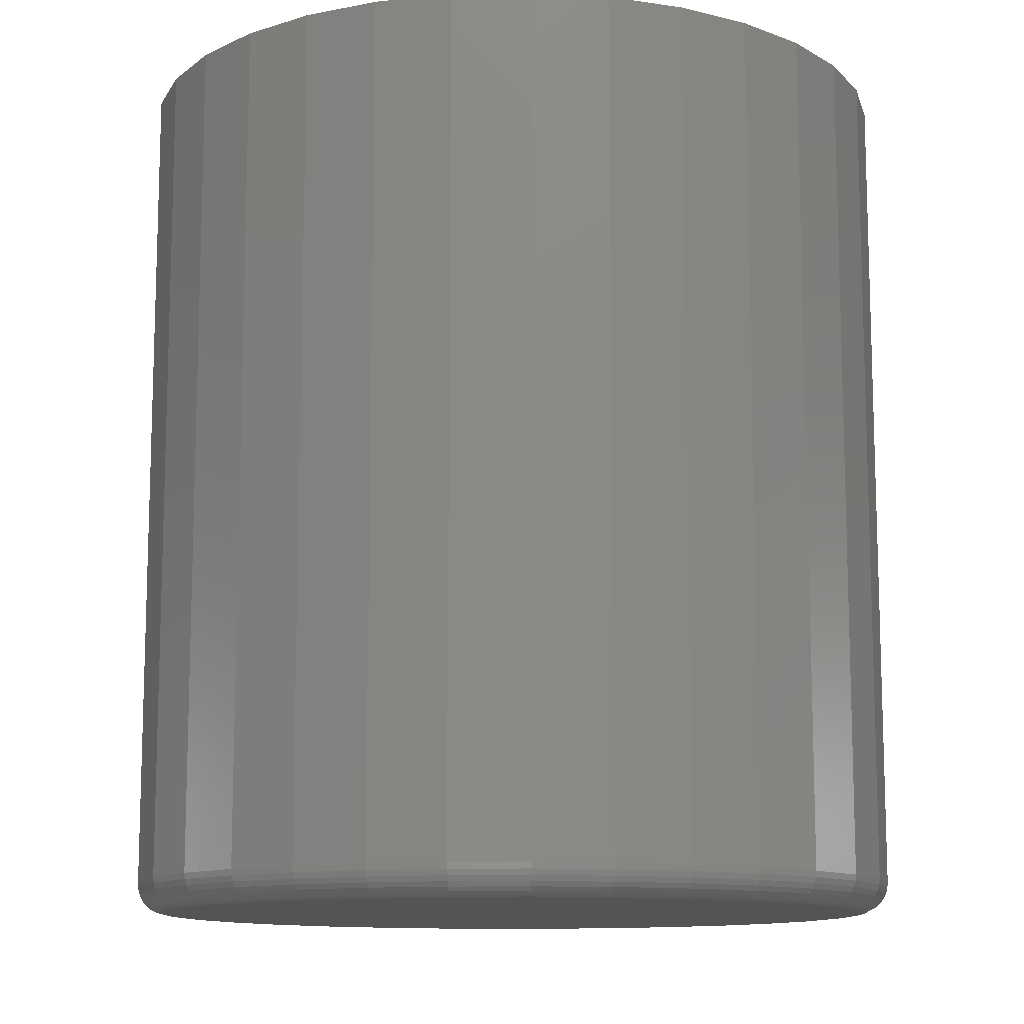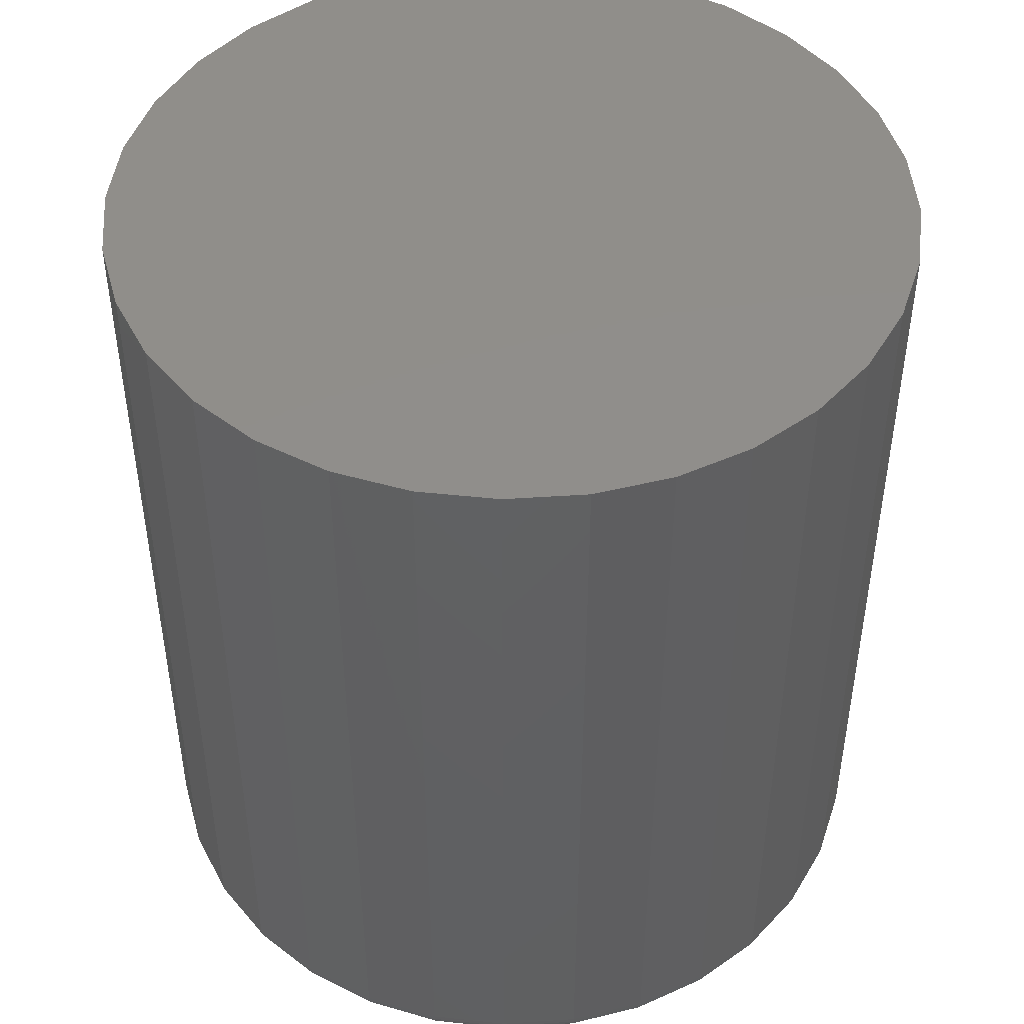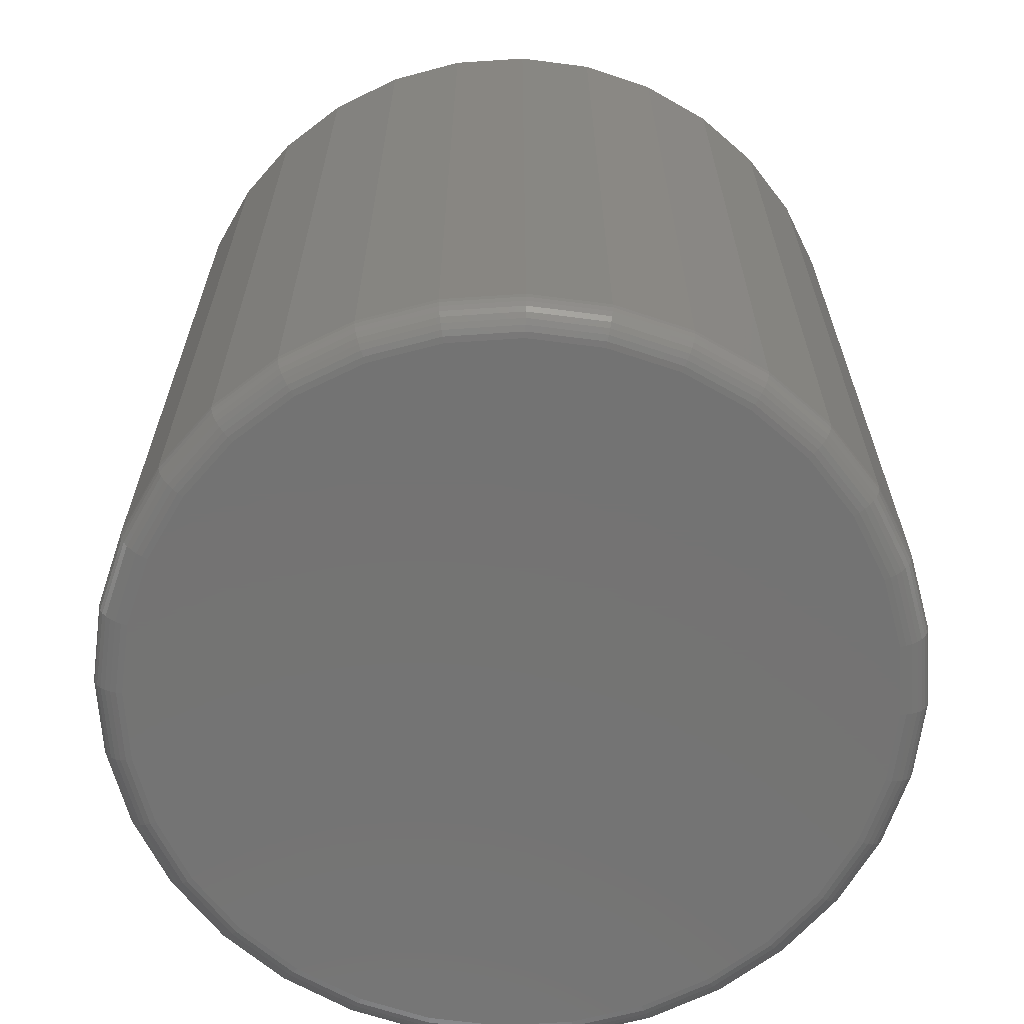
<metadata>
{"format":"stl","ext":"stl","renderer":"f3d","projection":"perspective","resolution":1024,"background":"white","views":[{"elev":-11.7,"azim":-70.1,"up":"+Z"},{"elev":46.8,"azim":-66.2,"up":"+Z"},{"elev":-65.7,"azim":178.2,"up":"+Z"}]}
</metadata>
<code>
# stl→obj: 320 verts, 636 faces
v 0.005428 0.2805 0
v 0.06015 0.2751 0
v -0.0493 0.2751 0
v 0.005428 -0.2805 0
v -0.0493 -0.2751 0
v 0.06015 -0.2751 0
v -0.1019 -0.2592 0
v 0.1128 -0.2592 0
v -0.1504 -0.2332 0
v 0.1613 -0.2332 0
v -0.1929 -0.1984 0
v 0.2038 -0.1984 0
v -0.2278 -0.1558 0
v 0.2387 -0.1558 0
v -0.2537 -0.1073 0
v 0.2646 -0.1073 0
v -0.2697 -0.05472 0
v 0.2805 -0.05472 0
v -0.2751 3.013e-17 0
v 0.2859 -7.293e-17 0
v -0.2697 0.05472 0
v 0.2805 0.05472 0
v -0.2537 0.1073 0
v 0.2646 0.1073 0
v -0.2278 0.1558 0
v 0.2387 0.1558 0
v -0.1929 0.1984 0
v 0.2038 0.1984 0
v -0.1504 0.2332 0
v 0.1613 0.2332 0
v -0.1019 0.2592 0
v 0.1128 0.2592 0
v 0.3094 -7.444e-17 0.02344
v 0.3094 0 0.6719
v 0.3035 -0.0593 0.02344
v 0.3035 -0.0593 0.6719
v 0.2862 -0.1163 0.02344
v 0.2862 -0.1163 0.6719
v 0.2582 -0.1689 0.02344
v 0.2582 -0.1689 0.6719
v 0.2204 -0.2149 0.02344
v 0.2204 -0.2149 0.6719
v 0.1743 -0.2527 0.02344
v 0.1743 -0.2527 0.6719
v 0.1217 -0.2808 0.02344
v 0.1217 -0.2808 0.6719
v 0.06472 -0.2981 0.02344
v 0.06472 -0.2981 0.6719
v 0.005428 -0.3039 0.02344
v 0.005428 -0.3039 0.6719
v -0.05387 -0.2981 0.02344
v -0.05387 -0.2981 0.6719
v -0.1109 -0.2808 0.02344
v -0.1109 -0.2808 0.6719
v -0.1634 -0.2527 0.02344
v -0.1634 -0.2527 0.6719
v -0.2095 -0.2149 0.02344
v -0.2095 -0.2149 0.6719
v -0.2473 -0.1689 0.02344
v -0.2473 -0.1689 0.6719
v -0.2754 -0.1163 0.02344
v -0.2754 -0.1163 0.6719
v -0.2927 -0.0593 0.02344
v -0.2927 -0.0593 0.6719
v -0.2985 3.722e-17 0.02344
v -0.2985 3.722e-17 0.6719
v -0.2927 0.0593 0.02344
v -0.2927 0.0593 0.6719
v -0.2754 0.1163 0.02344
v -0.2754 0.1163 0.6719
v -0.2473 0.1689 0.02344
v -0.2473 0.1689 0.6719
v -0.2095 0.2149 0.02344
v -0.2095 0.2149 0.6719
v -0.1634 0.2527 0.02344
v -0.1634 0.2527 0.6719
v -0.1109 0.2808 0.02344
v -0.1109 0.2808 0.6719
v -0.05387 0.2981 0.02344
v -0.05387 0.2981 0.6719
v 0.005428 0.3039 0.02344
v 0.005428 0.3039 0.6719
v 0.06472 0.2981 0.02344
v 0.06472 0.2981 0.6719
v 0.1217 0.2808 0.02344
v 0.1217 0.2808 0.6719
v 0.1743 0.2527 0.02344
v 0.1743 0.2527 0.6719
v 0.2204 0.2149 0.02344
v 0.2204 0.2149 0.6719
v 0.2582 0.1689 0.02344
v 0.2582 0.1689 0.6719
v 0.2862 0.1163 0.02344
v 0.2862 0.1163 0.6719
v 0.3035 0.0593 0.02344
v 0.3035 0.0593 0.6719
v 0.3089 -5.551e-17 0.01887
v 0.3031 -0.05921 0.01887
v 0.3076 -5.551e-17 0.01447
v 0.3018 -0.05895 0.01447
v 0.3054 -8.327e-17 0.01042
v 0.2997 -0.05853 0.01042
v 0.3025 -8.327e-17 0.006865
v 0.2968 -0.05796 0.006865
v 0.299 -2.776e-17 0.00395
v 0.2933 -0.05727 0.00395
v 0.2949 -2.776e-17 0.001784
v 0.2893 -0.05647 0.001784
v 0.2905 -2.776e-17 0.0004503
v 0.285 -0.05562 0.0004503
v -0.2922 -0.05921 0.01887
v -0.2981 3.053e-16 0.01887
v -0.2909 -0.05895 0.01447
v -0.2967 3.053e-16 0.01447
v -0.2888 -0.05853 0.01042
v -0.2946 2.776e-16 0.01042
v -0.2859 -0.05796 0.006865
v -0.2917 3.053e-16 0.006865
v -0.2825 -0.05727 0.00395
v -0.2881 3.053e-16 0.00395
v -0.2785 -0.05647 0.001784
v -0.2841 3.053e-16 0.001784
v -0.2742 -0.05562 0.0004503
v -0.2797 3.053e-16 0.0004503
v -0.275 -0.1161 0.01887
v -0.2737 -0.1156 0.01447
v -0.2717 -0.1148 0.01042
v -0.269 -0.1137 0.006865
v -0.2658 -0.1123 0.00395
v -0.262 -0.1108 0.001784
v -0.258 -0.1091 0.0004503
v -0.2469 -0.1686 0.01887
v -0.2458 -0.1679 0.01447
v -0.244 -0.1667 0.01042
v -0.2416 -0.1651 0.006865
v -0.2386 -0.1631 0.00395
v -0.2353 -0.1608 0.001784
v -0.2316 -0.1584 0.0004503
v -0.2092 -0.2146 0.01887
v -0.2082 -0.2137 0.01447
v -0.2067 -0.2121 0.01042
v -0.2046 -0.2101 0.006865
v -0.2021 -0.2076 0.00395
v -0.1993 -0.2047 0.001784
v -0.1962 -0.2016 0.0004503
v -0.1632 -0.2523 0.01887
v -0.1624 -0.2512 0.01447
v -0.1612 -0.2494 0.01042
v -0.1596 -0.247 0.006865
v -0.1576 -0.2441 0.00395
v -0.1554 -0.2407 0.001784
v -0.153 -0.237 0.0004503
v -0.1107 -0.2804 0.01887
v -0.1102 -0.2792 0.01447
v -0.1094 -0.2772 0.01042
v -0.1083 -0.2745 0.006865
v -0.1069 -0.2712 0.00395
v -0.1054 -0.2674 0.001784
v -0.1037 -0.2634 0.0004503
v -0.05378 -0.2977 0.01887
v -0.05352 -0.2964 0.01447
v -0.0531 -0.2942 0.01042
v -0.05253 -0.2914 0.006865
v -0.05184 -0.2879 0.00395
v -0.05105 -0.2839 0.001784
v -0.05019 -0.2796 0.0004503
v 0.005428 -0.3035 0.01887
v 0.005428 -0.3022 0.01447
v 0.005428 -0.3 0.01042
v 0.005428 -0.2971 0.006865
v 0.005428 -0.2935 0.00395
v 0.005428 -0.2895 0.001784
v 0.005428 -0.2851 0.0004503
v 0.06464 -0.2977 0.01887
v 0.06438 -0.2964 0.01447
v 0.06395 -0.2942 0.01042
v 0.06339 -0.2914 0.006865
v 0.06269 -0.2879 0.00395
v 0.0619 -0.2839 0.001784
v 0.06104 -0.2796 0.0004503
v 0.1216 -0.2804 0.01887
v 0.1211 -0.2792 0.01447
v 0.1202 -0.2772 0.01042
v 0.1191 -0.2745 0.006865
v 0.1178 -0.2712 0.00395
v 0.1162 -0.2674 0.001784
v 0.1145 -0.2634 0.0004503
v 0.174 -0.2523 0.01887
v 0.1733 -0.2512 0.01447
v 0.1721 -0.2494 0.01042
v 0.1705 -0.247 0.006865
v 0.1685 -0.2441 0.00395
v 0.1663 -0.2407 0.001784
v 0.1638 -0.237 0.0004503
v 0.22 -0.2146 0.01887
v 0.2191 -0.2137 0.01447
v 0.2176 -0.2121 0.01042
v 0.2155 -0.2101 0.006865
v 0.213 -0.2076 0.00395
v 0.2101 -0.2047 0.001784
v 0.207 -0.2016 0.0004503
v 0.2578 -0.1686 0.01887
v 0.2567 -0.1679 0.01447
v 0.2549 -0.1667 0.01042
v 0.2524 -0.1651 0.006865
v 0.2495 -0.1631 0.00395
v 0.2461 -0.1608 0.001784
v 0.2425 -0.1584 0.0004503
v 0.2858 -0.1161 0.01887
v 0.2846 -0.1156 0.01447
v 0.2826 -0.1148 0.01042
v 0.2799 -0.1137 0.006865
v 0.2766 -0.1123 0.00395
v 0.2729 -0.1108 0.001784
v 0.2688 -0.1091 0.0004503
v -0.2922 0.05921 0.01887
v -0.2909 0.05895 0.01447
v -0.2888 0.05853 0.01042
v -0.2859 0.05796 0.006865
v -0.2825 0.05727 0.00395
v -0.2785 0.05647 0.001784
v -0.2742 0.05562 0.0004503
v 0.3031 0.05921 0.01887
v 0.3018 0.05895 0.01447
v 0.2997 0.05853 0.01042
v 0.2968 0.05796 0.006865
v 0.2933 0.05727 0.00395
v 0.2893 0.05647 0.001784
v 0.285 0.05562 0.0004503
v 0.2858 0.1161 0.01887
v 0.2846 0.1156 0.01447
v 0.2826 0.1148 0.01042
v 0.2799 0.1137 0.006865
v 0.2766 0.1123 0.00395
v 0.2729 0.1108 0.001784
v 0.2688 0.1091 0.0004503
v 0.2578 0.1686 0.01887
v 0.2567 0.1679 0.01447
v 0.2549 0.1667 0.01042
v 0.2524 0.1651 0.006865
v 0.2495 0.1631 0.00395
v 0.2461 0.1608 0.001784
v 0.2425 0.1584 0.0004503
v 0.22 0.2146 0.01887
v 0.2191 0.2137 0.01447
v 0.2176 0.2121 0.01042
v 0.2155 0.2101 0.006865
v 0.213 0.2076 0.00395
v 0.2101 0.2047 0.001784
v 0.207 0.2016 0.0004503
v 0.174 0.2523 0.01887
v 0.1733 0.2512 0.01447
v 0.1721 0.2494 0.01042
v 0.1705 0.247 0.006865
v 0.1685 0.2441 0.00395
v 0.1663 0.2407 0.001784
v 0.1638 0.237 0.0004503
v 0.1216 0.2804 0.01887
v 0.1211 0.2792 0.01447
v 0.1202 0.2772 0.01042
v 0.1191 0.2745 0.006865
v 0.1178 0.2712 0.00395
v 0.1162 0.2674 0.001784
v 0.1145 0.2634 0.0004503
v 0.06464 0.2977 0.01887
v 0.06438 0.2964 0.01447
v 0.06395 0.2942 0.01042
v 0.06339 0.2914 0.006865
v 0.06269 0.2879 0.00395
v 0.0619 0.2839 0.001784
v 0.06104 0.2796 0.0004503
v 0.005428 0.3035 0.01887
v 0.005428 0.3022 0.01447
v 0.005428 0.3 0.01042
v 0.005428 0.2971 0.006865
v 0.005428 0.2935 0.00395
v 0.005428 0.2895 0.001784
v 0.005428 0.2851 0.0004503
v -0.05378 0.2977 0.01887
v -0.05352 0.2964 0.01447
v -0.0531 0.2942 0.01042
v -0.05253 0.2914 0.006865
v -0.05184 0.2879 0.00395
v -0.05105 0.2839 0.001784
v -0.05019 0.2796 0.0004503
v -0.1107 0.2804 0.01887
v -0.1102 0.2792 0.01447
v -0.1094 0.2772 0.01042
v -0.1083 0.2745 0.006865
v -0.1069 0.2712 0.00395
v -0.1054 0.2674 0.001784
v -0.1037 0.2634 0.0004503
v -0.1632 0.2523 0.01887
v -0.1624 0.2512 0.01447
v -0.1612 0.2494 0.01042
v -0.1596 0.247 0.006865
v -0.1576 0.2441 0.00395
v -0.1554 0.2407 0.001784
v -0.153 0.237 0.0004503
v -0.2092 0.2146 0.01887
v -0.2082 0.2137 0.01447
v -0.2067 0.2121 0.01042
v -0.2046 0.2101 0.006865
v -0.2021 0.2076 0.00395
v -0.1993 0.2047 0.001784
v -0.1962 0.2016 0.0004503
v -0.2469 0.1686 0.01887
v -0.2458 0.1679 0.01447
v -0.244 0.1667 0.01042
v -0.2416 0.1651 0.006865
v -0.2386 0.1631 0.00395
v -0.2353 0.1608 0.001784
v -0.2316 0.1584 0.0004503
v -0.275 0.1161 0.01887
v -0.2737 0.1156 0.01447
v -0.2717 0.1148 0.01042
v -0.269 0.1137 0.006865
v -0.2658 0.1123 0.00395
v -0.262 0.1108 0.001784
v -0.258 0.1091 0.0004503
f 1 2 3
f 4 5 6
f 6 5 7
f 6 7 8
f 8 7 9
f 8 9 10
f 10 9 11
f 10 11 12
f 12 11 13
f 12 13 14
f 14 13 15
f 14 15 16
f 16 15 17
f 16 17 18
f 18 17 19
f 18 19 20
f 20 19 21
f 20 21 22
f 22 21 23
f 22 23 24
f 24 23 25
f 24 25 26
f 26 25 27
f 26 27 28
f 28 27 29
f 28 29 30
f 30 29 31
f 30 31 32
f 32 31 3
f 32 3 2
f 33 34 35
f 35 34 36
f 35 36 37
f 37 36 38
f 37 38 39
f 39 38 40
f 39 40 41
f 41 40 42
f 41 42 43
f 43 42 44
f 43 44 45
f 45 44 46
f 45 46 47
f 47 46 48
f 47 48 49
f 49 48 50
f 49 50 51
f 51 50 52
f 51 52 53
f 53 52 54
f 53 54 55
f 55 54 56
f 55 56 57
f 57 56 58
f 57 58 59
f 59 58 60
f 59 60 61
f 61 60 62
f 61 62 63
f 63 62 64
f 63 64 65
f 65 64 66
f 65 66 67
f 67 66 68
f 67 68 69
f 69 68 70
f 69 70 71
f 71 70 72
f 71 72 73
f 73 72 74
f 73 74 75
f 75 74 76
f 75 76 77
f 77 76 78
f 77 78 79
f 79 78 80
f 79 80 81
f 81 80 82
f 81 82 83
f 83 82 84
f 83 84 85
f 85 84 86
f 85 86 87
f 87 86 88
f 87 88 89
f 89 88 90
f 89 90 91
f 91 90 92
f 91 92 93
f 93 92 94
f 93 94 95
f 95 94 96
f 95 96 33
f 33 96 34
f 33 35 97
f 97 35 98
f 97 98 99
f 99 98 100
f 99 100 101
f 101 100 102
f 101 102 103
f 103 102 104
f 103 104 105
f 105 104 106
f 105 106 107
f 107 106 108
f 107 108 109
f 109 108 110
f 109 110 20
f 20 110 18
f 63 65 111
f 111 65 112
f 111 112 113
f 113 112 114
f 113 114 115
f 115 114 116
f 115 116 117
f 117 116 118
f 117 118 119
f 119 118 120
f 119 120 121
f 121 120 122
f 121 122 123
f 123 122 124
f 123 124 17
f 17 124 19
f 61 63 125
f 125 63 111
f 125 111 126
f 126 111 113
f 126 113 127
f 127 113 115
f 127 115 128
f 128 115 117
f 128 117 129
f 129 117 119
f 129 119 130
f 130 119 121
f 130 121 131
f 131 121 123
f 131 123 15
f 15 123 17
f 59 61 132
f 132 61 125
f 132 125 133
f 133 125 126
f 133 126 134
f 134 126 127
f 134 127 135
f 135 127 128
f 135 128 136
f 136 128 129
f 136 129 137
f 137 129 130
f 137 130 138
f 138 130 131
f 138 131 13
f 13 131 15
f 57 59 139
f 139 59 132
f 139 132 140
f 140 132 133
f 140 133 141
f 141 133 134
f 141 134 142
f 142 134 135
f 142 135 143
f 143 135 136
f 143 136 144
f 144 136 137
f 144 137 145
f 145 137 138
f 145 138 11
f 11 138 13
f 55 57 146
f 146 57 139
f 146 139 147
f 147 139 140
f 147 140 148
f 148 140 141
f 148 141 149
f 149 141 142
f 149 142 150
f 150 142 143
f 150 143 151
f 151 143 144
f 151 144 152
f 152 144 145
f 152 145 9
f 9 145 11
f 53 55 153
f 153 55 146
f 153 146 154
f 154 146 147
f 154 147 155
f 155 147 148
f 155 148 156
f 156 148 149
f 156 149 157
f 157 149 150
f 157 150 158
f 158 150 151
f 158 151 159
f 159 151 152
f 159 152 7
f 7 152 9
f 51 53 160
f 160 53 153
f 160 153 161
f 161 153 154
f 161 154 162
f 162 154 155
f 162 155 163
f 163 155 156
f 163 156 164
f 164 156 157
f 164 157 165
f 165 157 158
f 165 158 166
f 166 158 159
f 166 159 5
f 5 159 7
f 49 51 167
f 167 51 160
f 167 160 168
f 168 160 161
f 168 161 169
f 169 161 162
f 169 162 170
f 170 162 163
f 170 163 171
f 171 163 164
f 171 164 172
f 172 164 165
f 172 165 173
f 173 165 166
f 173 166 4
f 4 166 5
f 47 49 174
f 174 49 167
f 174 167 175
f 175 167 168
f 175 168 176
f 176 168 169
f 176 169 177
f 177 169 170
f 177 170 178
f 178 170 171
f 178 171 179
f 179 171 172
f 179 172 180
f 180 172 173
f 180 173 6
f 6 173 4
f 45 47 181
f 181 47 174
f 181 174 182
f 182 174 175
f 182 175 183
f 183 175 176
f 183 176 184
f 184 176 177
f 184 177 185
f 185 177 178
f 185 178 186
f 186 178 179
f 186 179 187
f 187 179 180
f 187 180 8
f 8 180 6
f 43 45 188
f 188 45 181
f 188 181 189
f 189 181 182
f 189 182 190
f 190 182 183
f 190 183 191
f 191 183 184
f 191 184 192
f 192 184 185
f 192 185 193
f 193 185 186
f 193 186 194
f 194 186 187
f 194 187 10
f 10 187 8
f 41 43 195
f 195 43 188
f 195 188 196
f 196 188 189
f 196 189 197
f 197 189 190
f 197 190 198
f 198 190 191
f 198 191 199
f 199 191 192
f 199 192 200
f 200 192 193
f 200 193 201
f 201 193 194
f 201 194 12
f 12 194 10
f 39 41 202
f 202 41 195
f 202 195 203
f 203 195 196
f 203 196 204
f 204 196 197
f 204 197 205
f 205 197 198
f 205 198 206
f 206 198 199
f 206 199 207
f 207 199 200
f 207 200 208
f 208 200 201
f 208 201 14
f 14 201 12
f 37 39 209
f 209 39 202
f 209 202 210
f 210 202 203
f 210 203 211
f 211 203 204
f 211 204 212
f 212 204 205
f 212 205 213
f 213 205 206
f 213 206 214
f 214 206 207
f 214 207 215
f 215 207 208
f 215 208 16
f 16 208 14
f 35 37 98
f 98 37 209
f 98 209 100
f 100 209 210
f 100 210 102
f 102 210 211
f 102 211 104
f 104 211 212
f 104 212 106
f 106 212 213
f 106 213 108
f 108 213 214
f 108 214 110
f 110 214 215
f 110 215 18
f 18 215 16
f 65 67 112
f 112 67 216
f 112 216 114
f 114 216 217
f 114 217 116
f 116 217 218
f 116 218 118
f 118 218 219
f 118 219 120
f 120 219 220
f 120 220 122
f 122 220 221
f 122 221 124
f 124 221 222
f 124 222 19
f 19 222 21
f 95 33 223
f 223 33 97
f 223 97 224
f 224 97 99
f 224 99 225
f 225 99 101
f 225 101 226
f 226 101 103
f 226 103 227
f 227 103 105
f 227 105 228
f 228 105 107
f 228 107 229
f 229 107 109
f 229 109 22
f 22 109 20
f 93 95 230
f 230 95 223
f 230 223 231
f 231 223 224
f 231 224 232
f 232 224 225
f 232 225 233
f 233 225 226
f 233 226 234
f 234 226 227
f 234 227 235
f 235 227 228
f 235 228 236
f 236 228 229
f 236 229 24
f 24 229 22
f 91 93 237
f 237 93 230
f 237 230 238
f 238 230 231
f 238 231 239
f 239 231 232
f 239 232 240
f 240 232 233
f 240 233 241
f 241 233 234
f 241 234 242
f 242 234 235
f 242 235 243
f 243 235 236
f 243 236 26
f 26 236 24
f 89 91 244
f 244 91 237
f 244 237 245
f 245 237 238
f 245 238 246
f 246 238 239
f 246 239 247
f 247 239 240
f 247 240 248
f 248 240 241
f 248 241 249
f 249 241 242
f 249 242 250
f 250 242 243
f 250 243 28
f 28 243 26
f 87 89 251
f 251 89 244
f 251 244 252
f 252 244 245
f 252 245 253
f 253 245 246
f 253 246 254
f 254 246 247
f 254 247 255
f 255 247 248
f 255 248 256
f 256 248 249
f 256 249 257
f 257 249 250
f 257 250 30
f 30 250 28
f 85 87 258
f 258 87 251
f 258 251 259
f 259 251 252
f 259 252 260
f 260 252 253
f 260 253 261
f 261 253 254
f 261 254 262
f 262 254 255
f 262 255 263
f 263 255 256
f 263 256 264
f 264 256 257
f 264 257 32
f 32 257 30
f 83 85 265
f 265 85 258
f 265 258 266
f 266 258 259
f 266 259 267
f 267 259 260
f 267 260 268
f 268 260 261
f 268 261 269
f 269 261 262
f 269 262 270
f 270 262 263
f 270 263 271
f 271 263 264
f 271 264 2
f 2 264 32
f 81 83 272
f 272 83 265
f 272 265 273
f 273 265 266
f 273 266 274
f 274 266 267
f 274 267 275
f 275 267 268
f 275 268 276
f 276 268 269
f 276 269 277
f 277 269 270
f 277 270 278
f 278 270 271
f 278 271 1
f 1 271 2
f 79 81 279
f 279 81 272
f 279 272 280
f 280 272 273
f 280 273 281
f 281 273 274
f 281 274 282
f 282 274 275
f 282 275 283
f 283 275 276
f 283 276 284
f 284 276 277
f 284 277 285
f 285 277 278
f 285 278 3
f 3 278 1
f 77 79 286
f 286 79 279
f 286 279 287
f 287 279 280
f 287 280 288
f 288 280 281
f 288 281 289
f 289 281 282
f 289 282 290
f 290 282 283
f 290 283 291
f 291 283 284
f 291 284 292
f 292 284 285
f 292 285 31
f 31 285 3
f 75 77 293
f 293 77 286
f 293 286 294
f 294 286 287
f 294 287 295
f 295 287 288
f 295 288 296
f 296 288 289
f 296 289 297
f 297 289 290
f 297 290 298
f 298 290 291
f 298 291 299
f 299 291 292
f 299 292 29
f 29 292 31
f 73 75 300
f 300 75 293
f 300 293 301
f 301 293 294
f 301 294 302
f 302 294 295
f 302 295 303
f 303 295 296
f 303 296 304
f 304 296 297
f 304 297 305
f 305 297 298
f 305 298 306
f 306 298 299
f 306 299 27
f 27 299 29
f 71 73 307
f 307 73 300
f 307 300 308
f 308 300 301
f 308 301 309
f 309 301 302
f 309 302 310
f 310 302 303
f 310 303 311
f 311 303 304
f 311 304 312
f 312 304 305
f 312 305 313
f 313 305 306
f 313 306 25
f 25 306 27
f 69 71 314
f 314 71 307
f 314 307 315
f 315 307 308
f 315 308 316
f 316 308 309
f 316 309 317
f 317 309 310
f 317 310 318
f 318 310 311
f 318 311 319
f 319 311 312
f 319 312 320
f 320 312 313
f 320 313 23
f 23 313 25
f 67 69 216
f 216 69 314
f 216 314 217
f 217 314 315
f 217 315 218
f 218 315 316
f 218 316 219
f 219 316 317
f 219 317 220
f 220 317 318
f 220 318 221
f 221 318 319
f 221 319 222
f 222 319 320
f 222 320 21
f 21 320 23
f 80 84 82
f 84 80 86
f 86 80 78
f 86 78 88
f 88 78 76
f 88 76 90
f 90 76 74
f 90 74 92
f 92 74 72
f 92 72 94
f 94 72 70
f 94 70 96
f 96 70 68
f 96 68 34
f 34 68 66
f 34 66 36
f 36 66 64
f 36 64 38
f 38 64 62
f 38 62 40
f 40 62 60
f 40 60 42
f 42 60 58
f 42 58 44
f 44 58 56
f 44 56 46
f 46 56 54
f 46 54 48
f 48 54 52
f 48 52 50

</code>
